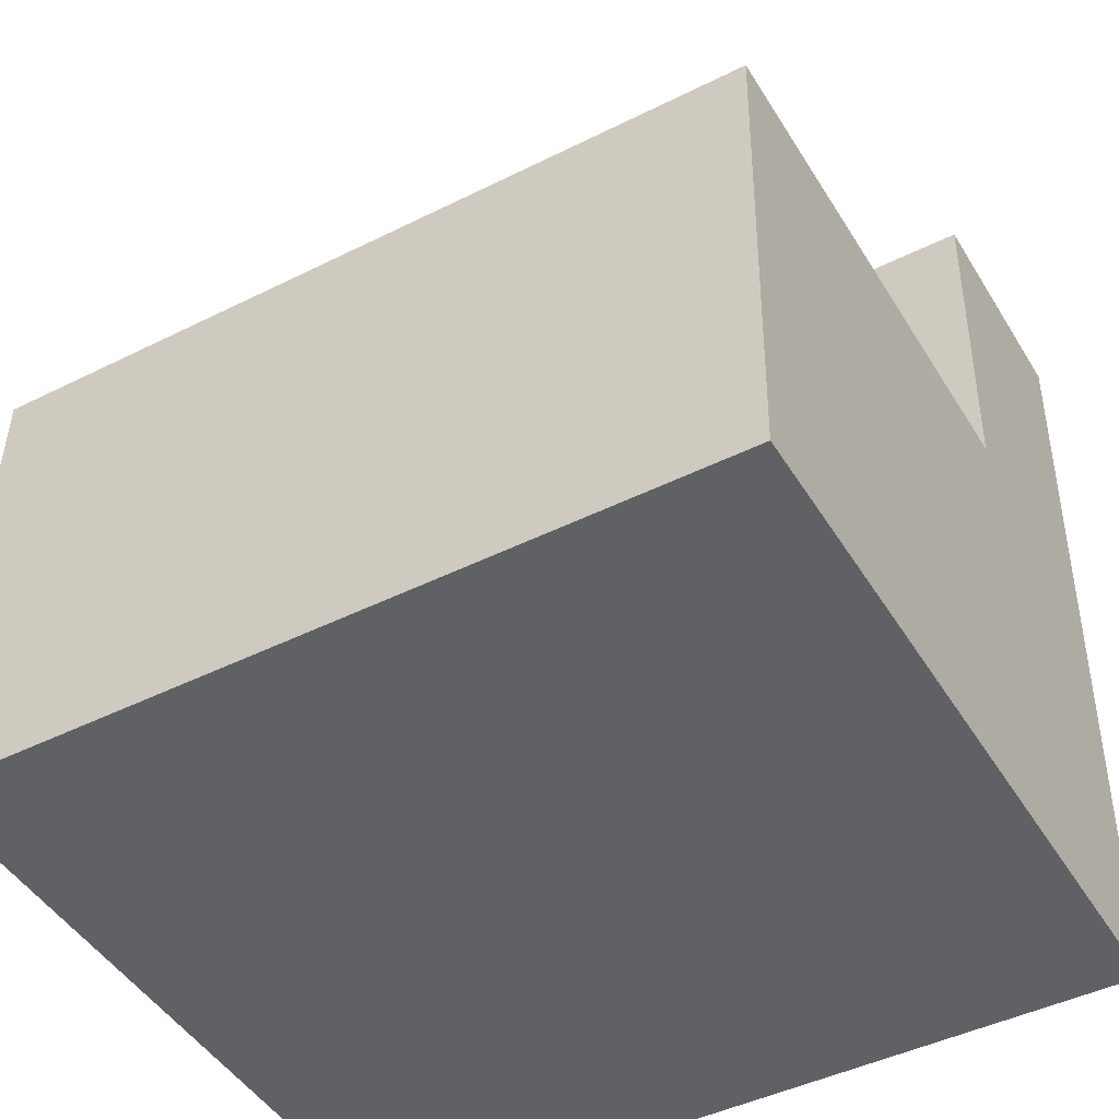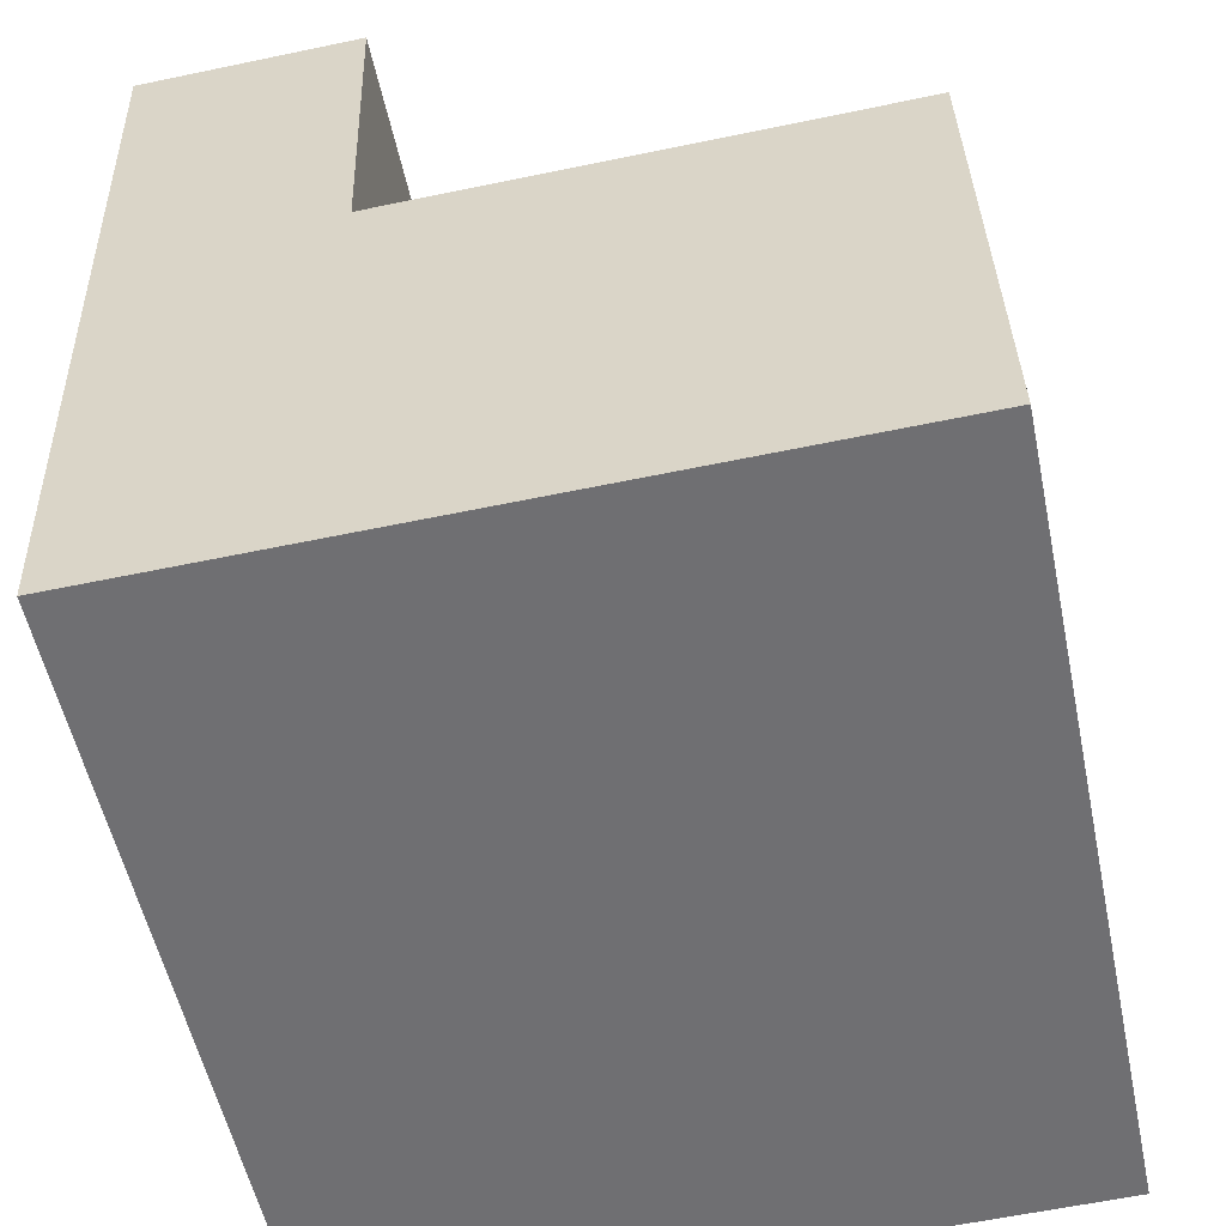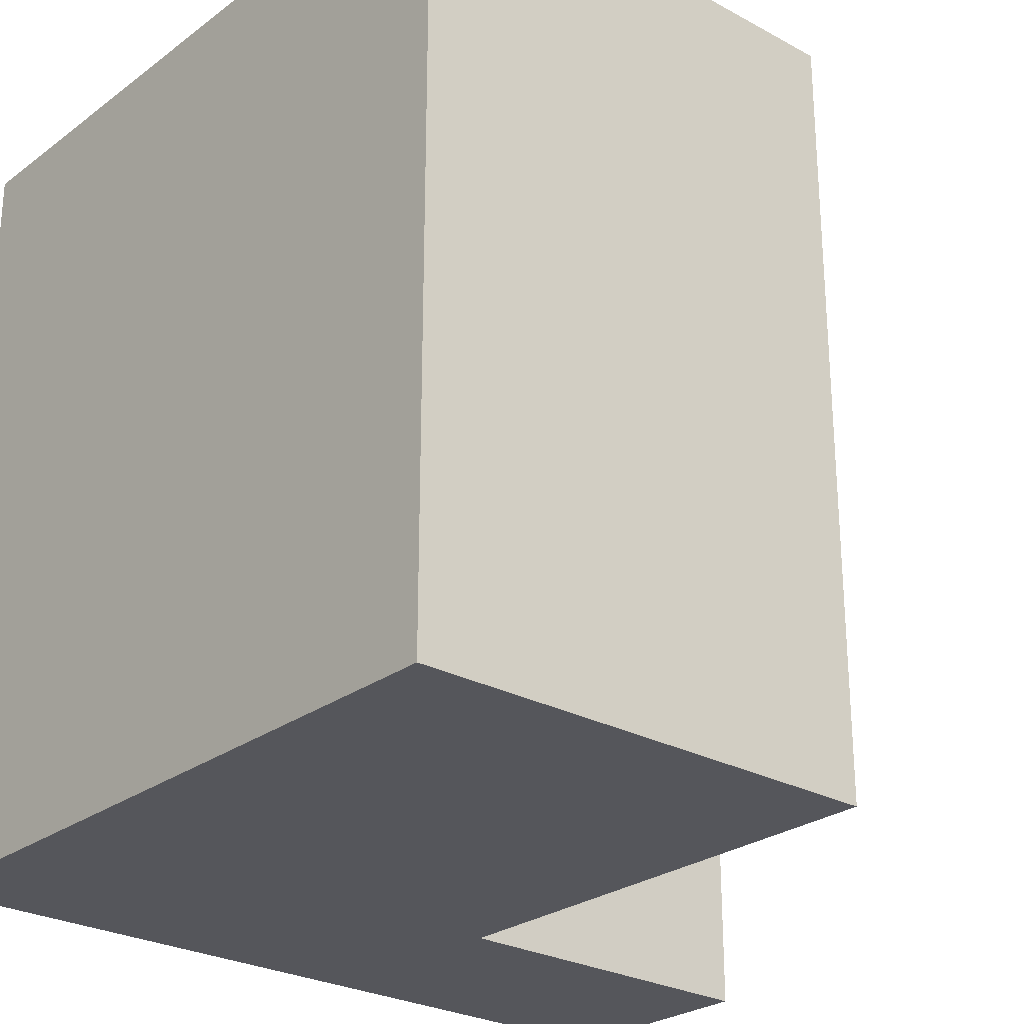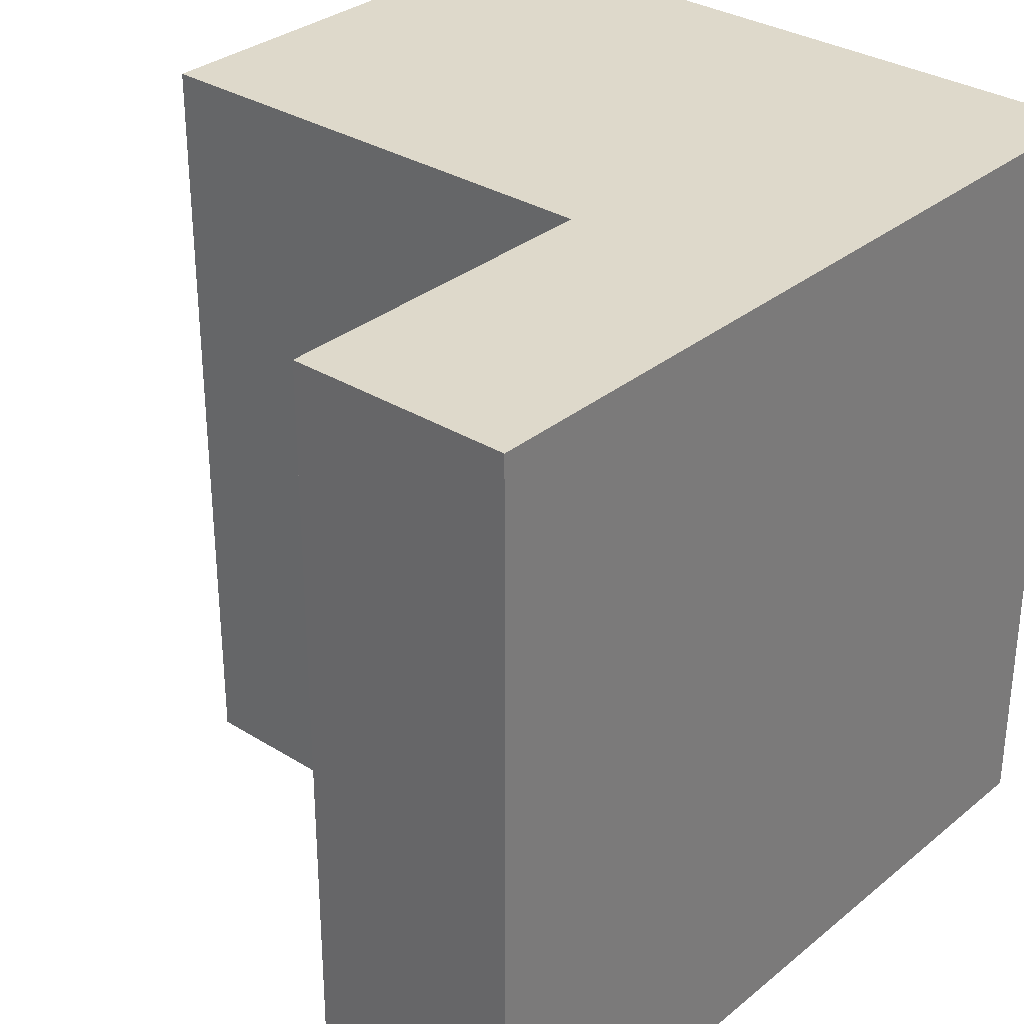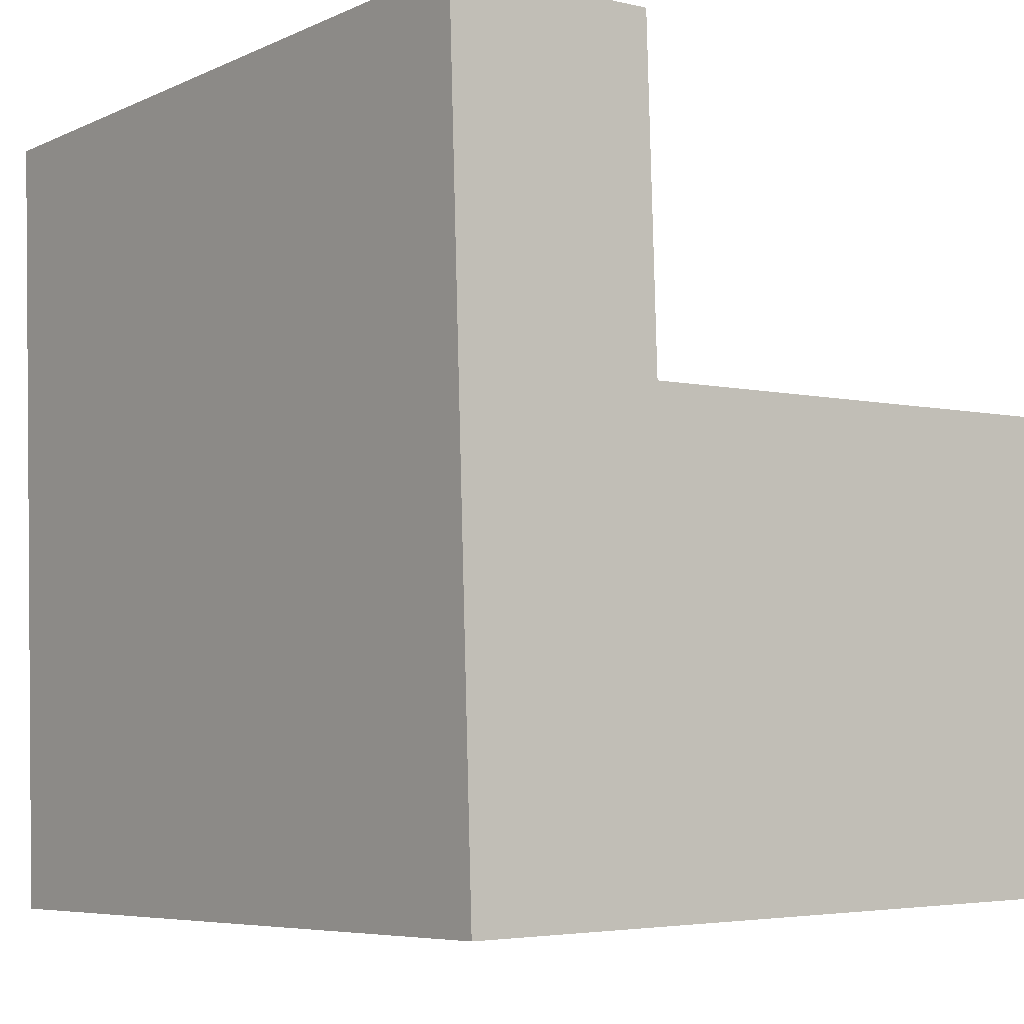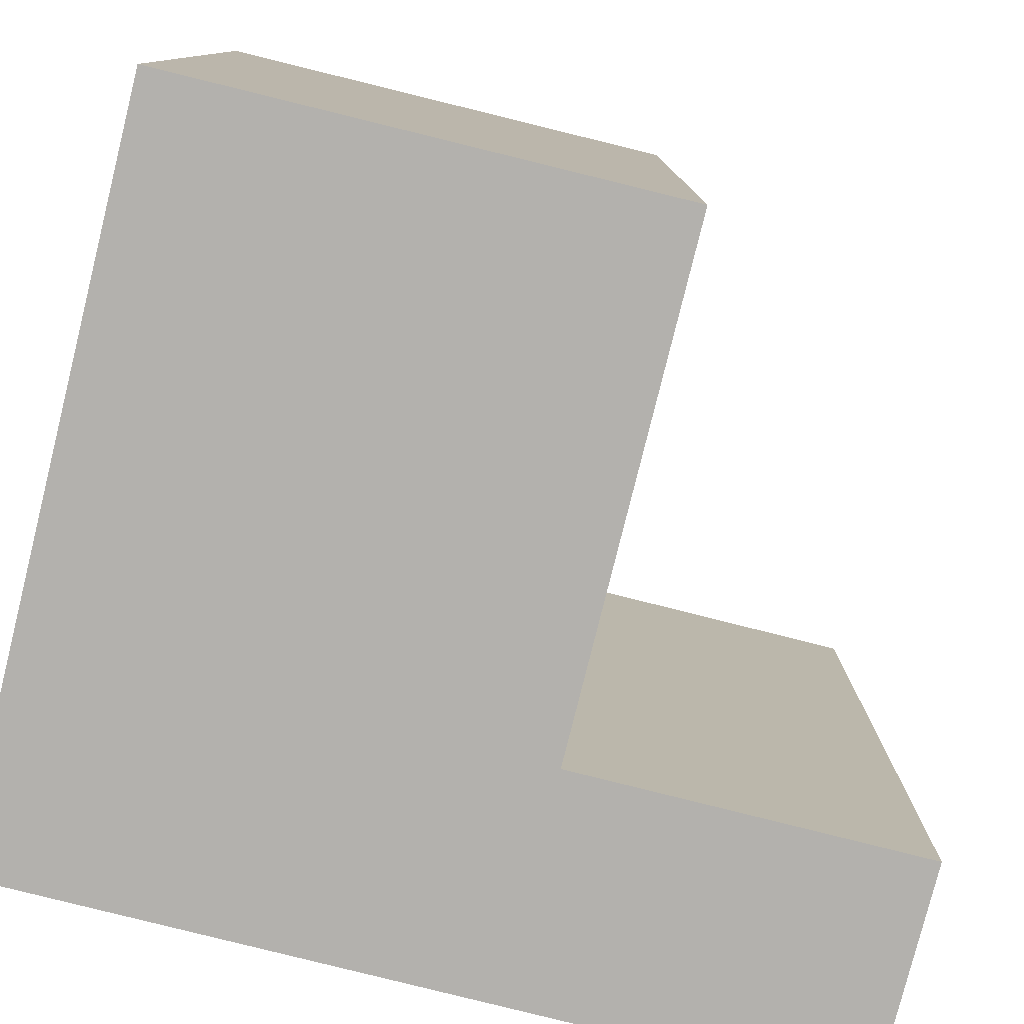
<metadata>
{"format":"obj","ext":"obj","renderer":"f3d","projection":"perspective","resolution":1024,"background":"white","views":[{"elev":-45.0,"azim":-59.9,"up":"+Z"},{"elev":-54.3,"azim":-168.2,"up":"+Z"},{"elev":-26.3,"azim":-129.3,"up":"+Y"},{"elev":31.7,"azim":42.9,"up":"+Y"},{"elev":-6.5,"azim":142.2,"up":"+Z"},{"elev":-79.3,"azim":-102.4,"up":"+Y"}]}
</metadata>
<code>
v  19.8 21.63 -0.5229
v  20.22 -7.841e-16 12.81
v  19.8 3.198e-17 -0.5222
v  20.52 -1.359e-15 22.2
v  20.22 21.63 12.81
v  20.52 21.63 22.2
v  14.09 -7.94e-16 12.97
v  0.324 21.63 13.33
v  0.3235 -8.163e-16 13.33
v  14.09 21.63 12.97
v  0 0 0
v  0.0004607 21.63 -0.0006839
v  14.39 21.63 22.39
v  14.39 -1.371e-15 22.39
g defaultobject
f 1 2 3
f 2 1 4
f 4 1 5
f 4 5 6
f 7 8 9
f 8 7 10
f 8 11 9
f 11 8 12
f 12 3 11
f 3 12 1
f 13 7 14
f 7 13 10
f 4 13 14
f 13 4 6
f 12 5 1
f 5 12 10
f 10 12 8
f 10 6 5
f 6 10 13
f 11 7 9
f 7 11 3
f 7 3 2
f 7 4 14
f 4 7 2

</code>
